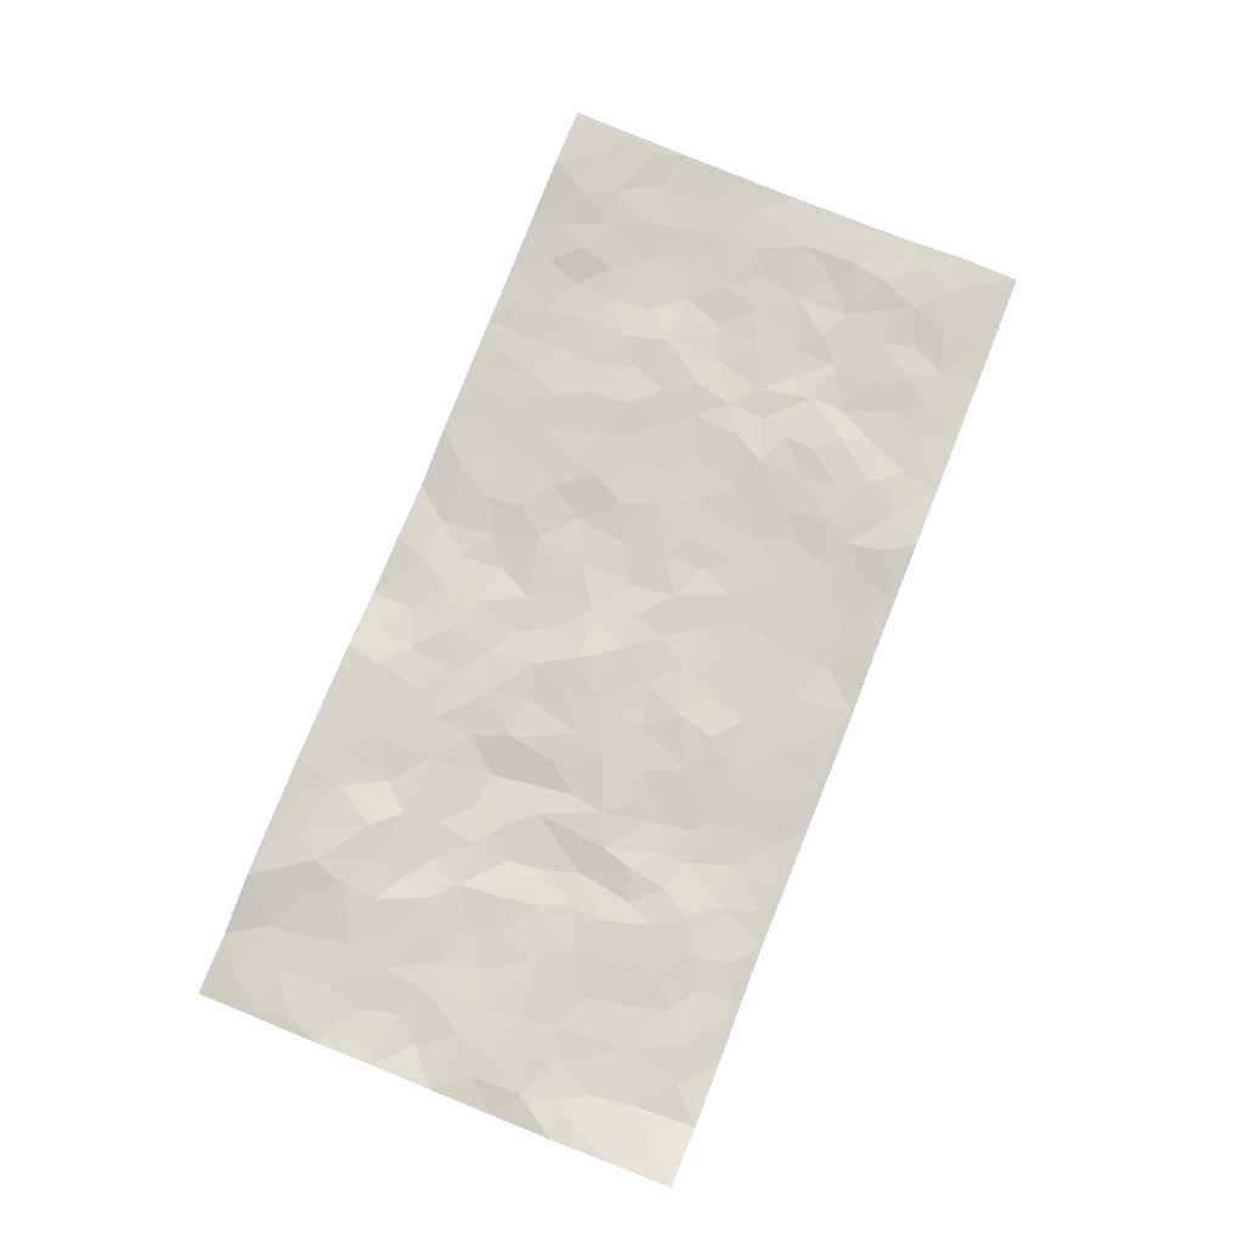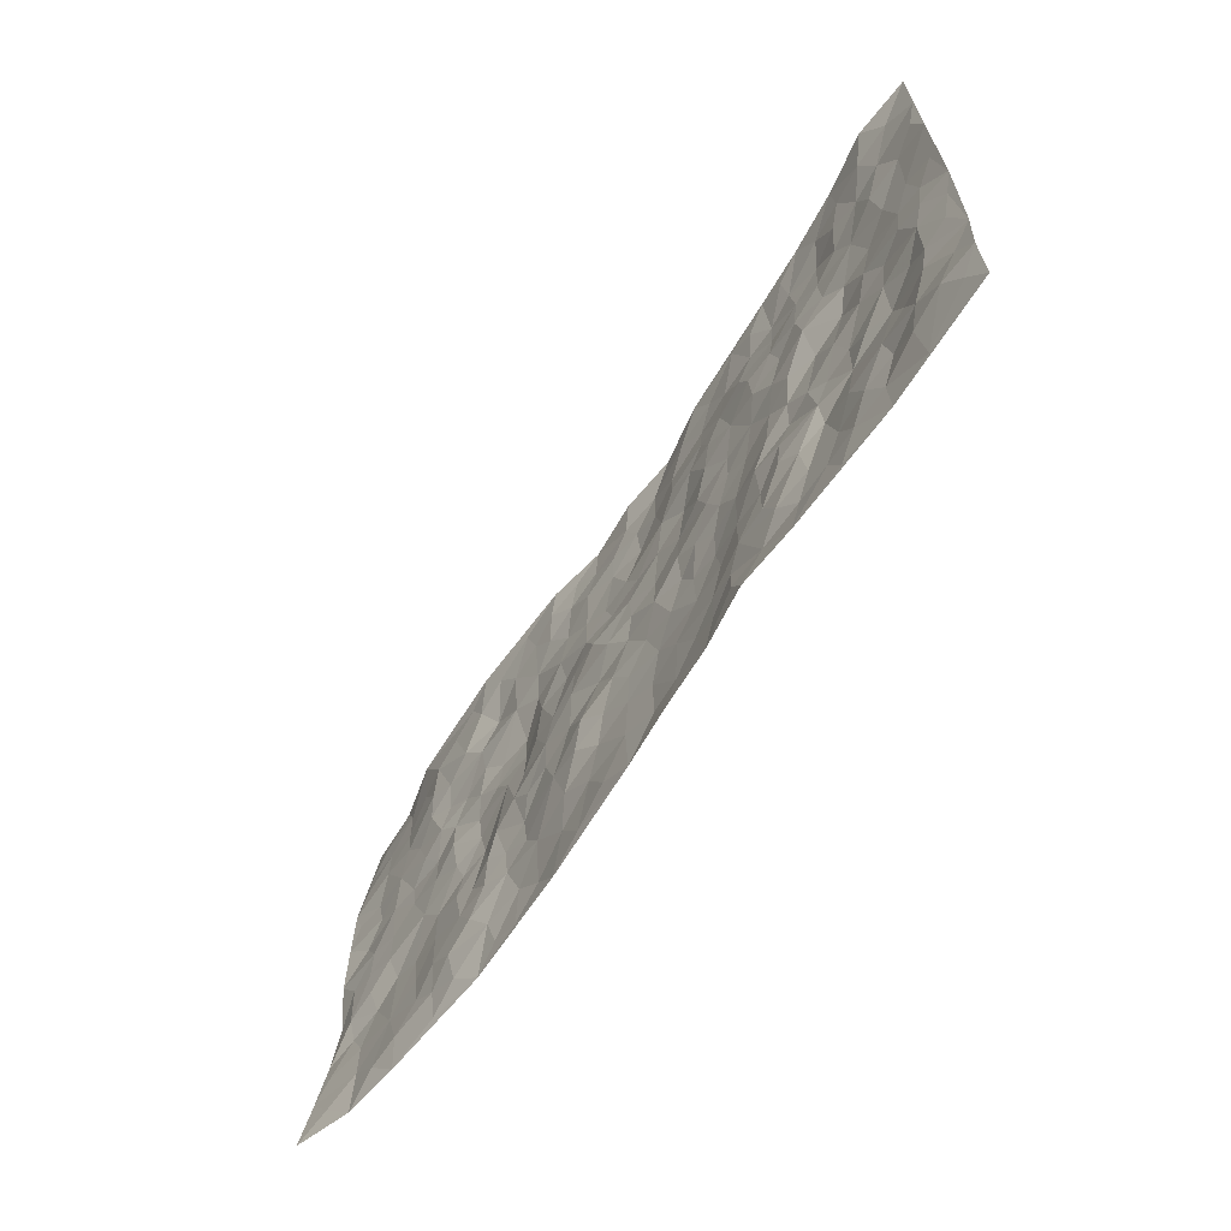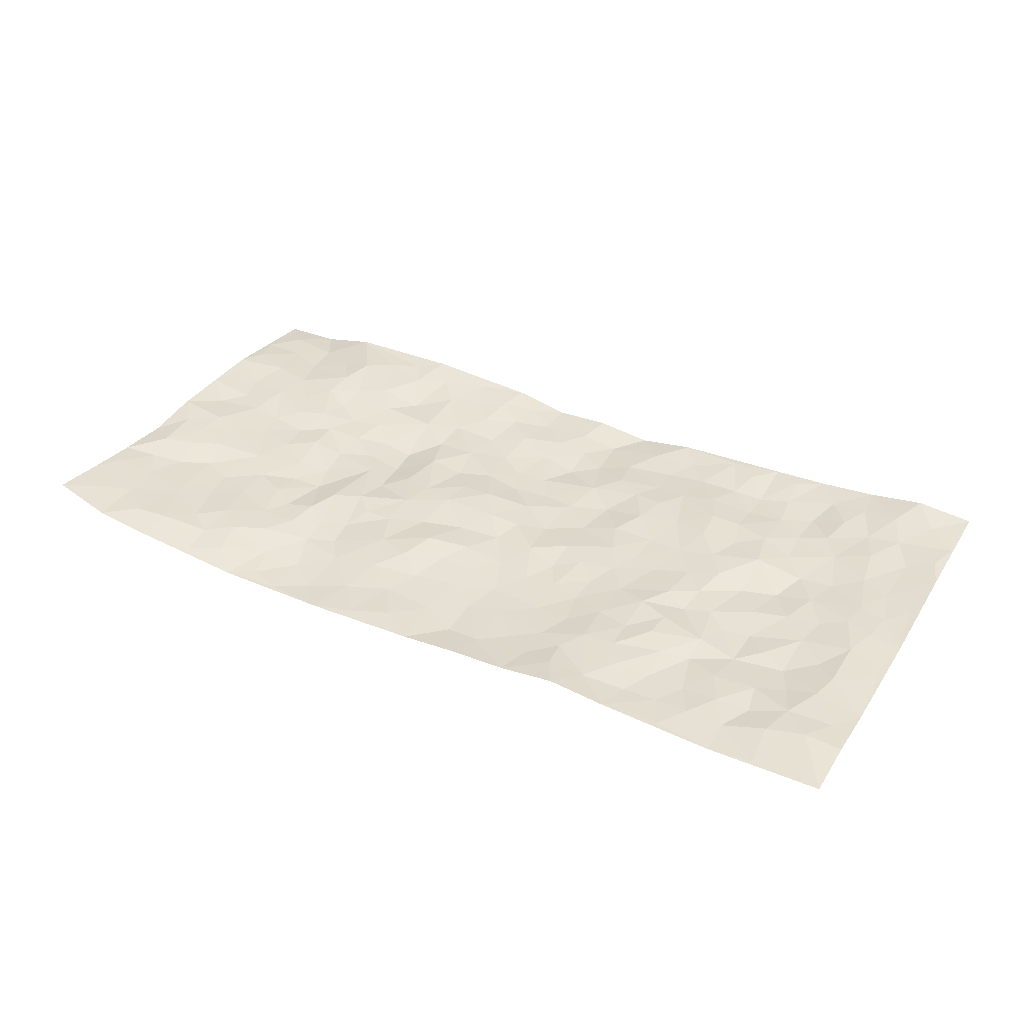
<metadata>
{"format":"obj","ext":"obj","renderer":"f3d","projection":"perspective","resolution":1024,"background":"white","views":[{"elev":77.6,"azim":-68.4,"up":"+Z"},{"elev":-62.3,"azim":57.6,"up":"+Y"},{"elev":36.9,"azim":29.0,"up":"+Z"}]}
</metadata>
<code>
v -0.9949 0.006549 0.06427
v -0.9952 1.001 -0.01181
v 0.9959 -4.908e-05 -0.0001217
v 0.9975 0.9972 0.02616
v -0.812 0.3947 0.01388
v -0.9971 0.504 0.02417
v -0.8744 0.3598 0.01685
v -0.002065 -0.0003038 -0.007381
v -0.9985 0.2539 0.02484
v -0.9407 0.3404 0.02055
v -0.751 0.00274 0.006941
v -0.9967 0.1303 0.04361
v -0.7251 0.2948 -0.001104
v -0.8751 0.002637 0.02394
v -0.8582 0.2911 0.0046
v -0.5013 0.004163 -0.01914
v -0.9759 0.192 0.03103
v -0.3003 0.1671 -0.01087
v -0.7926 0.3247 0.001351
v -0.8805 0.1221 0.01823
v -0.9411 0.06678 0.03956
v -0.8123 0.06533 0.01928
v -0.6865 0.1282 0.006687
v -0.7388 0.0757 0.01561
v -0.8918 0.2096 0.01301
v -0.9284 0.2729 0.0135
v -0.7851 0.1791 0.008849
v -0.7065 0.2114 0.0027
v -0.8804 0.4907 0.01849
v -0.9982 0.3783 0.0121
v -0.7473 0.9997 0.01858
v -0.5466 0.224 0.004343
v 0.2644 0.1563 -0.00308
v -0.9964 0.7518 0.02009
v -0.3738 0.3944 0.001626
v -0.7957 0.7556 0.01188
v -0.8128 0.8339 0.006655
v -0.5914 0.4449 -0.0005211
v -0.6099 0.6073 0.001589
v -0.4961 0.9994 0.02282
v -0.9731 0.6897 0.0182
v -0.6728 0.5644 0.0007312
v -0.3963 0.7547 -0.0008477
v -0.5187 0.2814 -0.002247
v -0.4681 0.2266 0.0008244
v -0.5045 0.1637 0.005571
v -0.4554 0.6384 -0.01351
v -0.3719 0.5607 -0.01814
v 0.1692 0.4734 -0.004631
v -0.3405 0.2218 -0.01127
v -0.2139 0.6115 -0.008119
v -0.3806 0.6306 -0.02096
v -0.3101 0.05792 -0.02207
v -0.6376 0.7121 0.004477
v -0.4033 0.1955 -0.009805
v -0.8868 0.6207 0.01039
v -0.03888 0.3478 -0.0007154
v 0.05859 0.3392 -0.007953
v 0.3037 0.4503 -0.004753
v -0.09626 0.5517 0.006556
v -0.168 0.5564 0.001034
v 0.09476 0.6283 -0.01451
v -0.6447 0.3481 0.001805
v -0.762 0.5761 0.00493
v -0.9677 0.8127 0.01417
v -0.5704 0.1303 0.008514
v -0.3772 0.01306 -0.01846
v -0.8107 0.4686 0.01317
v -0.6293 0.1739 0.008411
v -0.6274 0.01957 -0.002525
v -0.2534 0.001154 -0.01797
v -0.628 0.08943 0.004278
v -0.558 0.05418 -0.001146
v -0.4414 0.03908 -0.0162
v -0.4607 0.1057 -0.008747
v -0.907 0.6889 0.01033
v -0.9876 0.8767 0.004776
v -0.7504 0.5112 0.006191
v 0.002141 0.9971 -0.01089
v -0.8161 0.6779 0.01223
v -0.5718 0.3174 0.003014
v -0.5214 0.4634 -0.01247
v 0.006733 0.57 -0.007549
v -0.04926 0.4826 0.003815
v 0.004007 0.4193 -0.005389
v -0.1277 0.1275 -0.009303
v -0.5785 0.6717 -0.001921
v -0.9314 0.5651 0.01146
v -0.7441 0.6932 0.01111
v -0.457 0.2984 0.002947
v -0.6433 0.2695 0.002618
v -0.5091 0.6897 -0.001858
v -0.1756 0.4854 0.003112
v -0.2665 0.4362 0.001377
v -0.6573 0.6507 0.009838
v -0.0124 0.116 -0.009055
v -0.4213 0.512 -0.007783
v -0.3495 0.2893 -0.009515
v -0.2443 0.5042 0.0007447
v -0.1832 0.3815 -0.000491
v -0.9956 0.6277 0.02323
v -0.7168 0.6247 0.009354
v -0.8276 0.582 0.01109
v -0.3707 0.1113 -0.01881
v -0.5304 0.5353 -0.009943
v -0.6955 0.4076 0.006355
v -0.1321 0.3238 0.007989
v -0.1524 0.2485 0.006045
v -0.526 0.6133 -0.004325
v 0.1114 0.7273 -0.01379
v -0.004362 0.2145 -0.009127
v -0.07489 0.2729 -0.003663
v 0.004457 0.288 -0.006547
v -0.4374 0.3654 0.0006381
v -0.2016 0.1838 -0.004769
v -0.6655 0.4899 0.00435
v -0.5663 0.3836 -0.005056
v -0.5006 0.3935 -0.013
v -0.3126 0.5254 -0.00391
v -0.2634 0.3506 0.0007411
v -0.3606 0.4677 -0.008062
v -0.2308 0.2709 0.002089
v -0.09184 0.4112 -0.00467
v -0.6041 0.5334 0.00518
v -0.09467 0.1979 -0.006551
v -0.2191 0.09251 -0.01275
v -0.4064 0.2596 -0.005964
v -0.9452 0.4405 0.02112
v -0.8835 0.4233 0.019
v 0.09494 0.4217 -0.003165
v 0.2127 0.2367 -0.008542
v 0.08452 0.5157 -0.01245
v 0.0206 0.4873 -0.003288
v 0.1698 0.392 -0.01096
v 0.8067 0.4948 -0.005562
v 0.2244 0.4328 -0.005004
v 0.2723 0.3119 -0.01041
v 0.1645 0.5662 -0.01405
v 0.1255 0.9974 -0.02567
v -0.298 0.6209 -0.004083
v 0.433 0.8801 -0.008535
v 0.4996 0.9986 0.001947
v -0.2166 0.7812 -0.008976
v -0.05783 0.8639 -0.01381
v -0.3277 0.3492 -0.0002584
v -0.4663 0.5677 -0.009652
v -0.07802 0.05118 -0.005952
v -0.1642 0.02079 -0.01115
v 0.123 0.001343 0.0007034
v 0.0149 0.8588 -0.0216
v -0.01608 0.6986 -0.01666
v 0.4294 0.1947 0.007046
v 0.3484 0.2882 -0.002246
v 0.6021 0.5248 -0.009685
v 0.5353 0.5447 0.003588
v 0.4633 0.1329 0.008721
v 0.5325 0.2251 0.003539
v 0.4225 0.3602 0.007043
v 0.02373 0.6389 -0.01536
v -0.06031 0.6261 -0.01247
v -0.148 0.7296 -0.01083
v -0.08729 0.6925 -0.01488
v -0.06046 0.7908 -0.01463
v -0.1382 0.6332 -0.003556
v 0.02216 0.7732 -0.02535
v 0.2493 0.9977 -0.006407
v -0.0176 0.9261 -0.01777
v -0.2723 0.8465 -0.0006365
v -0.2013 0.8806 -0.005923
v -0.3201 0.7812 -0.003687
v -0.2457 0.9987 0.006786
v -0.2317 0.697 -0.003353
v -0.3227 0.7012 -0.009375
v -0.1411 0.8301 -0.006004
v -0.1231 0.999 -0.01811
v 0.2227 0.7449 -0.005875
v 0.1785 0.6662 -0.01853
v 0.3336 0.5946 -0.007596
v 0.2666 0.5222 -0.004163
v 0.2715 0.6655 -0.003555
v 0.4328 0.7439 0.004593
v 0.3626 0.6831 -0.0005358
v 0.2916 0.7332 -0.0006389
v 0.0709 0.9276 -0.02816
v 0.08177 0.8213 -0.02101
v 0.1492 0.8561 -0.0163
v 0.2552 0.8728 -0.01498
v 0.3278 0.7936 -0.004831
v 0.2372 0.5948 -0.007093
v -0.897 0.8704 0.005052
v -0.6932 0.8176 0.01992
v -0.8844 0.7778 0.01266
v -0.8696 0.9998 -0.007888
v -0.9369 0.9429 0.0006169
v -0.823 0.9232 0.002407
v -0.7447 0.8875 0.01324
v -0.6151 0.9306 0.01962
v -0.6725 0.8868 0.02501
v -0.6988 0.7472 0.01541
v -0.569 0.8151 0.01695
v -0.6323 0.7825 0.01278
v -0.5189 0.9024 0.01469
v -0.3967 0.8789 0.004777
v -0.5537 0.9616 0.0174
v -0.4725 0.8177 -0.00402
v -0.4485 0.9373 0.01275
v -0.349 0.9734 0.009811
v -0.5199 0.7621 0.004671
v -0.3241 0.9019 0.003588
v -0.2607 0.9307 0.005906
v 0.16 0.7833 -0.008108
v 0.2595 0.8036 -0.008858
v 0.1919 0.9325 -0.01266
v 0.4009 0.8124 -0.0008914
v 0.3435 0.8807 -0.009797
v 0.389 0.9823 -0.001027
v 0.2941 0.9373 -0.01093
v 0.4507 0.9477 -0.0001681
v 0.3881 0.4923 -0.006481
v 0.3326 0.5282 -0.007112
v 0.4934 0.6024 0.002971
v 0.4407 0.6635 0.005426
v 0.4141 0.5871 -0.004416
v 0.3591 0.1889 0.007476
v 0.4911 0.3329 0.006219
v 0.4685 0.5209 -0.002532
v 0.3539 0.3869 -0.002137
v -0.1251 0.9148 -0.01523
v -0.1849 0.9582 -0.007412
v 0.3255 0.1318 0.003816
v 0.6222 0.01236 0.002201
v 0.2055 0.3323 -0.01011
v 0.277 0.3836 -0.008527
v 0.594 0.2455 -0.008454
v 0.7483 0.9979 0.01813
v 0.9968 0.2479 -0.002492
v 0.5019 0.8114 -0.006847
v 0.7316 0.485 -0.006305
v 0.4983 0.746 0.0007467
v 0.9973 0.4974 -0.0008449
v 0.6816 0.2913 -0.007622
v 0.5191 0.4661 -0.001769
v 0.793 0.3083 -0.00853
v 0.5722 0.4132 -0.003105
v 0.4973 -9.561e-05 0.009519
v 0.09127 0.2517 -0.01141
v 0.5131 0.07471 0.001153
v 0.1373 0.318 -0.007797
v 0.4245 0.265 0.003114
v 0.89 0.2627 0.006381
v 0.6534 0.4598 -0.004776
v 0.5876 0.07992 -0.001043
v 0.4581 0.4242 0.003164
v 0.6189 0.3691 -0.006909
v 0.2925 0.2311 -0.004661
v 0.4874 0.2697 0.009525
v 0.2676 0.07758 0.001228
v 0.3719 0.0009966 0.02089
v 0.247 0.001128 0.005347
v 0.2036 0.1139 -0.006733
v 0.06755 0.1689 -0.0126
v 0.1467 0.1892 -0.009309
v 0.6236 0.145 -0.004825
v 0.7917 0.4205 -0.004958
v 0.7621 0.2187 0.00106
v 0.6623 0.07827 0.0008919
v 0.682 0.3821 -0.008968
v 0.7315 0.3364 -0.001835
v 0.9027 0.3236 0.004461
v 0.7592 0.5658 -0.00439
v 0.7044 0.1429 0.00258
v 0.7771 0.1473 -0.002464
v 0.8568 0.365 -0.004204
v 0.9599 0.3469 0.001112
v 0.9028 0.436 0.00448
v 0.5934 0.3102 -0.0002543
v 0.8346 0.1034 0.008131
v 0.3364 0.06252 0.01296
v 0.4171 0.06639 0.007042
v 0.0706 0.0763 -0.01303
v 0.1436 0.0711 -0.008143
v 0.9968 0.7477 0.01265
v 0.7449 0.07666 -0.001131
v 0.6672 0.2132 -0.0006074
v 0.9789 0.4221 -0.0006791
v 0.9239 0.5067 0.003329
v 0.824 0.2477 -0.001969
v 0.5419 0.146 -0.002495
v 0.7472 -0.0009068 -0.003807
v 0.5126 0.3918 -0.005016
v 0.9565 0.06185 0.006427
v 0.9967 0.1234 0.006746
v 0.8552 0.1776 0.008002
v 0.9149 0.122 0.01253
v 0.844 0.007063 -0.001739
v 0.9549 0.1858 0.004643
v 0.6784 0.554 -0.01459
v 0.7053 0.6315 -0.008361
v 0.5975 0.6348 0.006013
v 0.8424 0.6899 -0.0002724
v 0.6447 0.7712 -0.005473
v 0.9754 0.6223 0.004395
v 0.7827 0.6405 -0.007593
v 0.8718 0.5929 4.067e-05
v 0.7485 0.7437 -0.003601
v 0.8621 0.5284 0.002399
v 0.9339 0.5716 0.0009523
v 0.9096 0.657 0.001802
v 0.6527 0.6915 -0.004191
v 0.5773 0.7232 0.002043
v 0.5205 0.6735 -0.0003892
v 0.8709 0.8513 0.01279
v 0.7259 0.871 0.006766
v 0.828 0.7758 0.007975
v 0.9151 0.7767 0.006814
v 0.7963 0.8441 0.007006
v 0.9943 0.8725 0.0195
v 0.7084 0.8027 -0.002157
v 0.9726 0.8096 0.01739
v 0.7562 0.9312 0.01313
v 0.8737 0.9957 0.03831
v 0.6233 0.9982 0.007375
v 0.8369 0.9243 0.02369
v 0.9256 0.9261 0.02363
v 0.6741 0.9342 0.003734
v 0.5682 0.9013 -0.006035
v 0.5022 0.8813 -0.01077
v 0.5612 0.9695 0.003637
v 0.5817 0.8217 -0.006284
v 0.6495 0.8611 -0.009582
f 29 6 128
f 12 21 20
f 26 10 9
f 55 45 46
f 27 19 15
f 26 9 17
f 101 6 88
f 12 1 21
f 7 15 19
f 125 86 96
f 84 123 85
f 129 29 128
f 25 27 15
f 12 20 17
f 73 75 66
f 22 14 11
f 26 17 25
f 9 12 17
f 25 15 26
f 5 129 7
f 52 146 48
f 55 18 50
f 7 19 5
f 20 27 25
f 124 82 105
f 41 76 34
f 20 14 22
f 14 20 21
f 14 21 1
f 24 22 11
f 24 27 22
f 72 66 69
f 69 32 91
f 70 24 11
f 24 23 27
f 17 20 25
f 27 20 22
f 10 15 7
f 10 26 15
f 23 28 27
f 27 13 19
f 28 23 69
f 13 27 28
f 119 121 94
f 10 7 129
f 6 30 128
f 9 10 30
f 36 192 80
f 80 102 89
f 118 81 44
f 64 103 78
f 115 126 86
f 45 32 46
f 91 63 13
f 129 68 29
f 95 87 54
f 95 54 199
f 202 40 204
f 82 97 105
f 29 88 6
f 18 55 104
f 148 126 71
f 38 82 124
f 50 18 122
f 117 82 38
f 5 19 106
f 82 117 118
f 80 64 102
f 127 45 55
f 194 77 190
f 98 35 114
f 39 124 105
f 127 50 98
f 106 19 13
f 66 75 46
f 39 95 42
f 63 117 38
f 95 89 102
f 101 56 76
f 51 140 99
f 18 53 126
f 62 83 132
f 45 127 90
f 112 113 57
f 103 29 68
f 130 85 58
f 109 39 105
f 35 94 121
f 113 246 58
f 151 165 163
f 120 100 94
f 114 127 98
f 192 190 65
f 95 39 87
f 36 191 37
f 67 104 74
f 56 101 88
f 13 63 106
f 192 34 76
f 268 241 243
f 108 115 125
f 93 84 60
f 133 84 85
f 156 288 157
f 101 76 41
f 80 103 64
f 105 97 146
f 99 61 51
f 92 109 47
f 125 96 111
f 158 227 153
f 75 104 55
f 69 66 32
f 81 91 32
f 106 78 68
f 42 64 78
f 77 34 65
f 24 70 72
f 75 73 16
f 16 71 67
f 2 34 77
f 13 28 91
f 103 56 88
f 56 80 76
f 72 69 23
f 11 16 70
f 16 73 70
f 16 67 74
f 115 18 126
f 24 72 23
f 73 72 70
f 16 74 75
f 72 73 66
f 32 45 44
f 84 83 60
f 66 46 32
f 78 106 116
f 117 63 81
f 67 53 104
f 103 68 78
f 69 91 28
f 36 80 89
f 106 38 116
f 106 68 5
f 81 118 117
f 62 132 138
f 32 44 81
f 53 67 71
f 57 58 85
f 123 100 107
f 93 60 61
f 33 230 224
f 8 96 147
f 132 133 130
f 140 48 119
f 93 100 123
f 122 98 50
f 164 60 160
f 53 71 126
f 125 112 108
f 193 194 195
f 75 55 46
f 63 91 81
f 56 103 80
f 196 198 31
f 18 104 53
f 121 48 97
f 38 106 63
f 118 97 82
f 97 35 121
f 51 172 140
f 130 134 49
f 87 39 109
f 288 252 263
f 97 114 35
f 47 43 92
f 57 113 58
f 248 130 58
f 34 101 41
f 114 90 127
f 116 124 42
f 145 94 35
f 118 114 97
f 167 79 175
f 98 145 35
f 85 123 57
f 43 47 52
f 199 36 89
f 42 78 116
f 159 83 62
f 88 29 103
f 74 104 75
f 118 44 90
f 173 140 172
f 42 95 102
f 190 192 37
f 65 190 77
f 89 95 199
f 125 111 112
f 92 87 109
f 18 115 122
f 177 180 176
f 112 57 107
f 109 105 146
f 93 94 100
f 285 286 275
f 96 86 147
f 137 232 131
f 57 123 107
f 87 92 208
f 49 134 136
f 132 130 49
f 161 164 162
f 50 127 55
f 122 108 107
f 122 107 100
f 48 140 52
f 118 90 114
f 99 119 94
f 123 84 93
f 36 37 192
f 48 121 119
f 120 122 100
f 39 42 124
f 38 124 116
f 248 58 246
f 44 45 90
f 98 122 120
f 146 52 47
f 94 93 99
f 168 209 170
f 212 183 188
f 202 197 200
f 42 102 64
f 107 108 112
f 99 93 61
f 8 280 96
f 112 111 113
f 125 115 86
f 115 108 122
f 128 30 10
f 5 68 129
f 10 129 128
f 132 49 138
f 83 84 133
f 130 133 85
f 83 133 132
f 248 134 130
f 156 152 224
f 151 110 165
f 212 186 211
f 153 224 249
f 254 251 244
f 246 261 262
f 225 158 249
f 49 136 179
f 185 184 150
f 214 188 181
f 181 188 182
f 161 163 174
f 143 170 172
f 110 211 185
f 184 79 167
f 174 228 169
f 62 110 159
f 163 150 144
f 210 169 229
f 170 143 168
f 176 211 110
f 98 120 145
f 94 145 120
f 48 146 97
f 109 146 47
f 148 86 126
f 147 86 148
f 71 8 148
f 8 147 148
f 244 276 254
f 232 136 134
f 174 143 161
f 60 83 160
f 163 162 151
f 159 160 83
f 261 281 262
f 259 281 149
f 219 220 59
f 246 113 111
f 33 255 131
f 157 256 152
f 137 255 153
f 230 278 279
f 262 260 33
f 154 155 242
f 131 255 137
f 248 131 232
f 281 280 149
f 259 258 278
f 220 179 59
f 159 151 160
f 162 160 151
f 164 61 60
f 228 174 144
f 144 174 163
f 159 110 151
f 161 172 164
f 186 184 185
f 161 162 163
f 61 164 51
f 160 162 164
f 187 217 213
f 150 163 165
f 205 202 200
f 79 184 139
f 170 43 173
f 174 169 143
f 161 143 172
f 167 144 150
f 176 180 183
f 172 170 173
f 223 226 221
f 185 150 165
f 99 140 119
f 207 206 203
f 172 51 164
f 43 52 173
f 173 52 140
f 167 175 228
f 228 229 169
f 210 168 169
f 177 110 62
f 189 138 179
f 62 138 177
f 136 232 233
f 181 182 222
f 150 184 167
f 178 180 189
f 49 179 138
f 177 138 189
f 180 178 182
f 178 179 220
f 307 308 304
f 222 223 221
f 215 187 188
f 176 183 212
f 187 213 186
f 214 215 188
f 185 211 186
f 237 181 239
f 182 188 183
f 110 185 165
f 216 215 141
f 211 176 212
f 182 183 180
f 176 110 177
f 213 184 186
f 178 189 179
f 177 189 180
f 195 190 37
f 197 198 200
f 195 194 190
f 34 192 65
f 80 192 76
f 37 196 195
f 194 2 77
f 193 2 194
f 196 37 191
f 31 193 195
f 198 196 191
f 31 195 196
f 199 201 191
f 197 204 31
f 198 191 201
f 31 198 197
f 201 199 54
f 36 199 191
f 54 208 201
f 208 43 205
f 208 54 87
f 198 201 200
f 206 205 203
f 43 170 203
f 210 207 209
f 40 202 206
f 31 204 40
f 197 202 204
f 208 205 200
f 43 203 205
f 205 206 202
f 203 209 207
f 171 40 207
f 40 206 207
f 208 200 201
f 43 208 92
f 170 209 203
f 168 143 169
f 207 210 171
f 168 210 209
f 188 187 212
f 212 187 186
f 166 139 213
f 184 213 139
f 237 214 181
f 215 214 141
f 216 141 218
f 213 217 166
f 142 166 216
f 217 216 166
f 187 215 217
f 216 217 215
f 237 141 214
f 142 216 218
f 223 222 182
f 179 136 59
f 223 220 219
f 267 238 251
f 237 327 141
f 223 182 178
f 158 290 253
f 220 223 178
f 59 233 227
f 233 59 136
f 248 246 131
f 153 249 158
f 251 254 267
f 223 219 226
f 111 261 246
f 297 251 238
f 276 256 157
f 167 228 144
f 229 228 175
f 175 171 229
f 229 171 210
f 260 257 33
f 265 271 272
f 266 289 283
f 269 243 250
f 249 224 152
f 266 283 271
f 227 233 137
f 253 227 158
f 325 313 320
f 135 264 275
f 310 329 239
f 270 298 297
f 249 256 225
f 275 273 269
f 311 222 221
f 155 154 299
f 234 276 157
f 310 311 299
f 222 239 181
f 221 226 155
f 266 263 252
f 242 290 244
f 264 273 275
f 273 264 243
f 242 244 154
f 276 290 225
f 288 234 157
f 240 282 302
f 275 286 306
f 225 290 158
f 234 263 284
f 241 254 276
f 233 232 137
f 137 153 227
f 264 135 238
f 244 251 154
f 260 259 257
f 227 253 219
f 33 224 255
f 154 297 299
f 240 302 307
f 297 154 251
f 264 268 243
f 253 226 219
f 271 284 263
f 277 294 293
f 290 242 253
f 241 234 284
f 59 227 219
f 242 155 226
f 252 245 231
f 157 152 156
f 257 230 33
f 152 256 249
f 278 230 257
f 262 33 131
f 224 153 255
f 259 278 257
f 134 248 232
f 230 279 224
f 96 261 111
f 261 96 280
f 280 281 261
f 246 262 131
f 252 247 245
f 268 267 241
f 283 277 272
f 288 247 252
f 275 274 285
f 295 291 294
f 267 268 264
f 263 234 288
f 309 310 299
f 290 276 244
f 283 272 271
f 267 254 241
f 265 243 241
f 236 240 285
f 297 238 270
f 303 305 298
f 241 276 234
f 221 155 299
f 272 277 293
f 250 243 287
f 286 285 240
f 284 271 265
f 271 263 266
f 295 3 291
f 225 256 276
f 241 284 265
f 289 266 231
f 3 292 291
f 321 235 323
f 293 294 296
f 279 278 258
f 245 279 258
f 279 156 224
f 260 281 259
f 280 8 149
f 262 281 260
f 231 266 252
f 267 264 238
f 306 304 270
f 283 289 295
f 243 269 273
f 236 269 250
f 294 292 296
f 274 236 285
f 269 274 275
f 250 287 293
f 245 289 231
f 236 274 269
f 156 279 247
f 242 226 253
f 247 279 245
f 243 265 287
f 288 156 247
f 265 272 293
f 296 292 236
f 293 287 265
f 295 294 277
f 277 283 295
f 236 250 296
f 289 3 295
f 292 294 291
f 293 296 250
f 300 304 308
f 325 320 235
f 329 330 326
f 270 304 303
f 270 303 298
f 309 305 301
f 135 306 270
f 299 297 298
f 298 309 299
f 238 135 270
f 300 314 305
f 303 300 305
f 304 306 307
f 300 303 304
f 282 319 315
f 322 325 235
f 275 306 135
f 307 306 286
f 240 307 286
f 308 307 302
f 302 282 308
f 308 282 315
f 305 309 298
f 310 309 301
f 310 301 329
f 310 239 311
f 222 311 239
f 299 311 221
f 319 312 315
f 312 323 316
f 301 305 318
f 305 314 316
f 300 308 315
f 316 314 312
f 312 314 315
f 315 314 300
f 323 312 324
f 316 313 318
f 282 4 317
f 330 313 325
f 4 321 324
f 235 320 323
f 282 317 319
f 312 319 317
f 326 325 322
f 316 320 313
f 316 318 305
f 142 218 327
f 327 218 141
f 316 323 320
f 324 312 317
f 4 324 317
f 321 323 324
f 318 313 330
f 328 326 322
f 326 327 329
f 329 327 237
f 326 328 327
f 322 142 328
f 327 328 142
f 329 237 239
f 301 318 330
f 326 330 325
f 330 329 301

</code>
